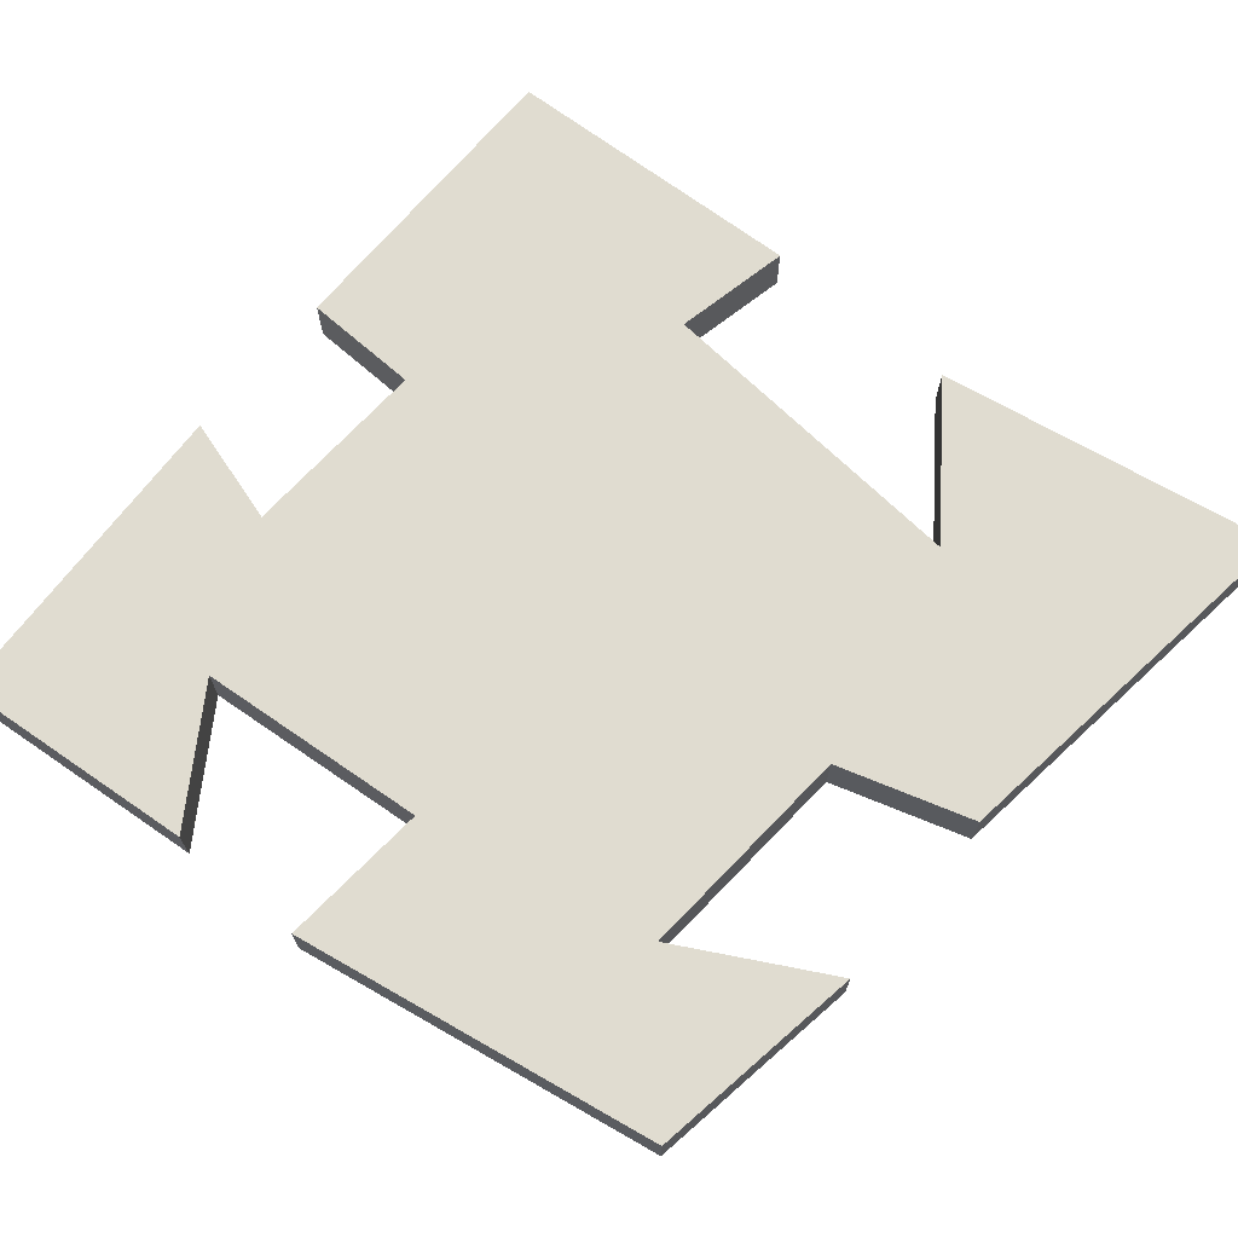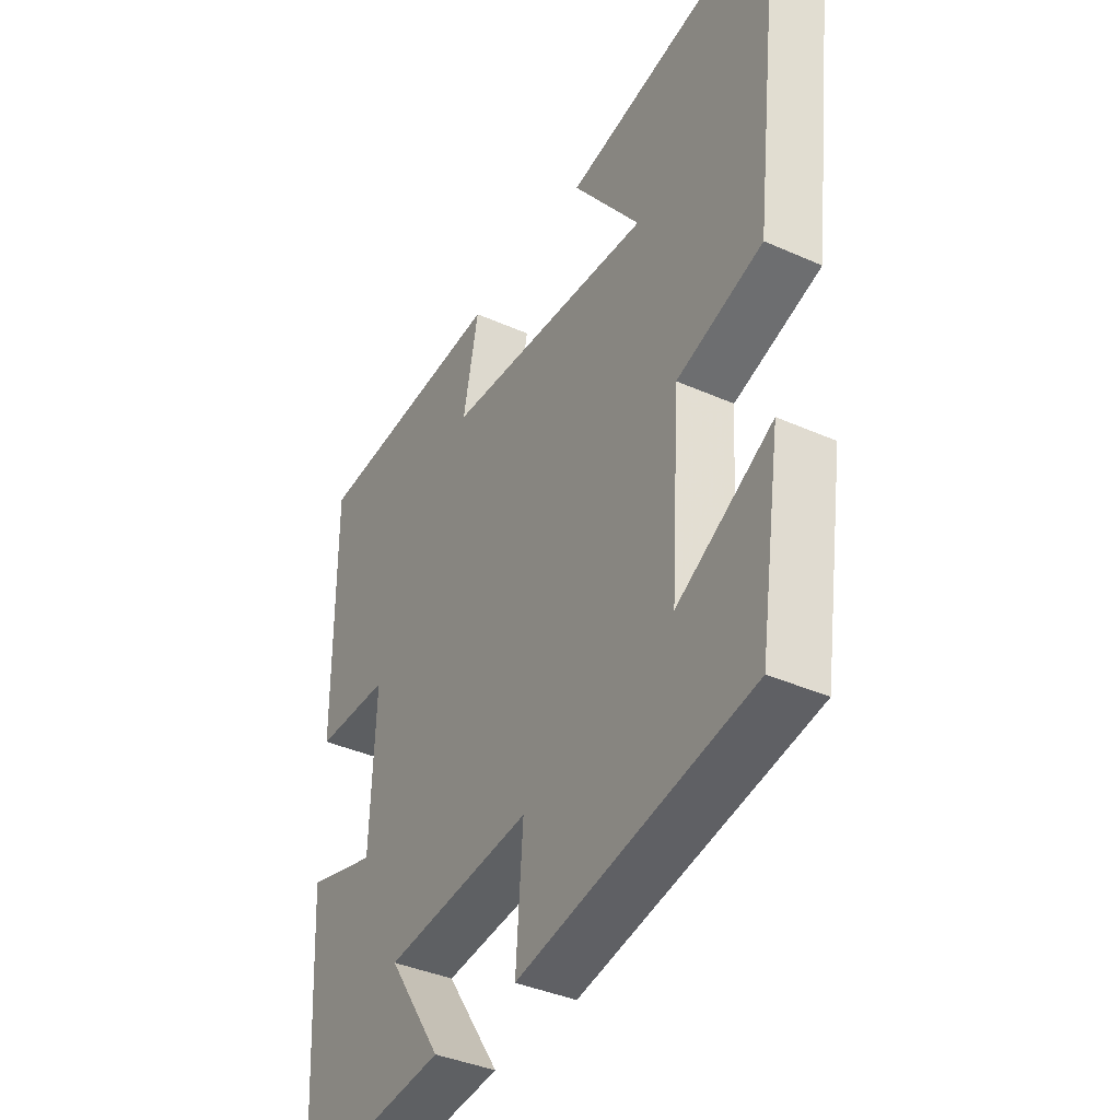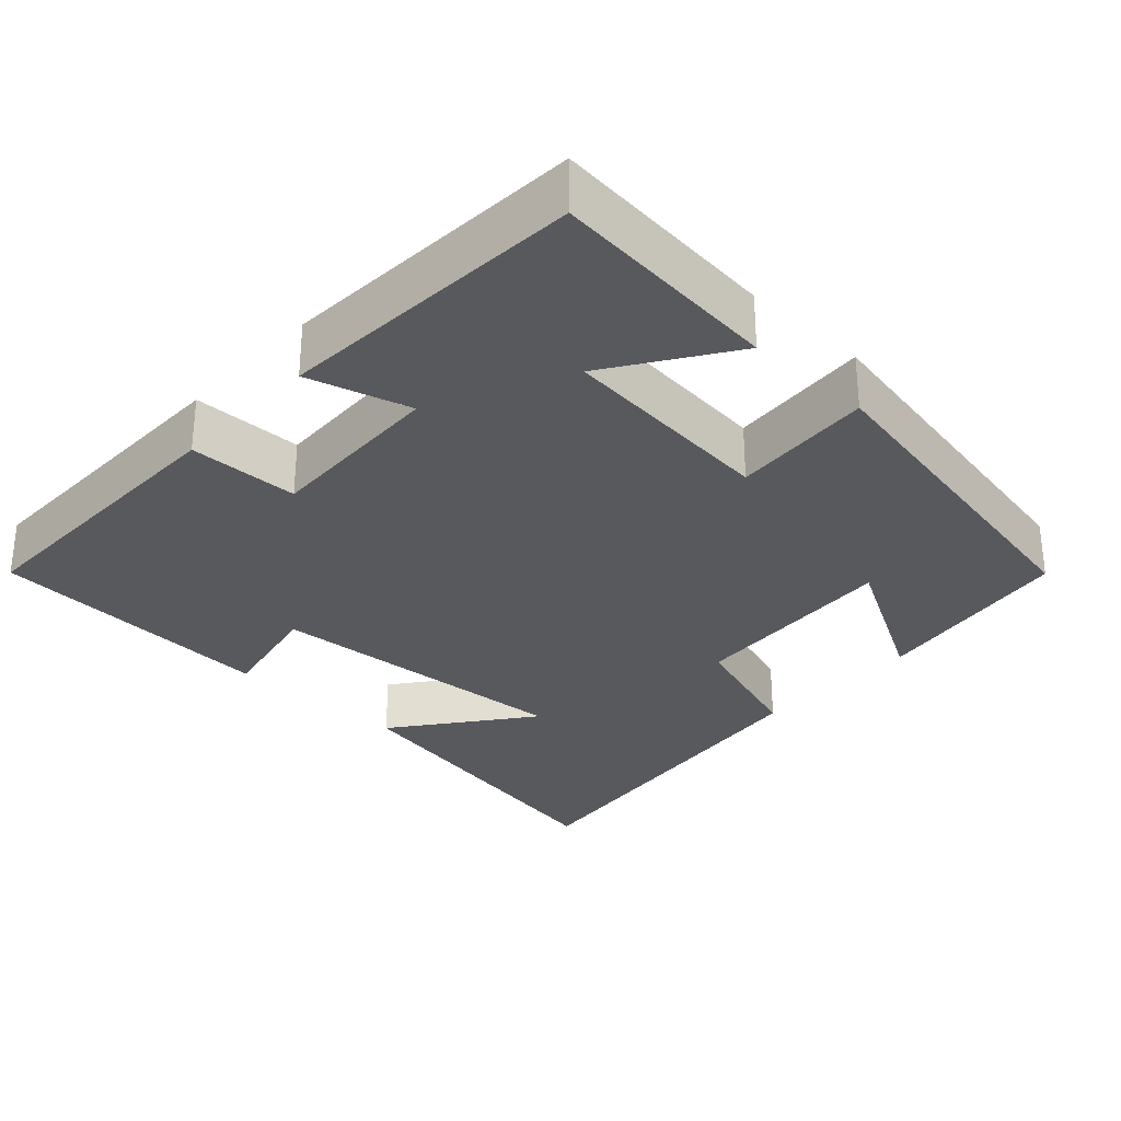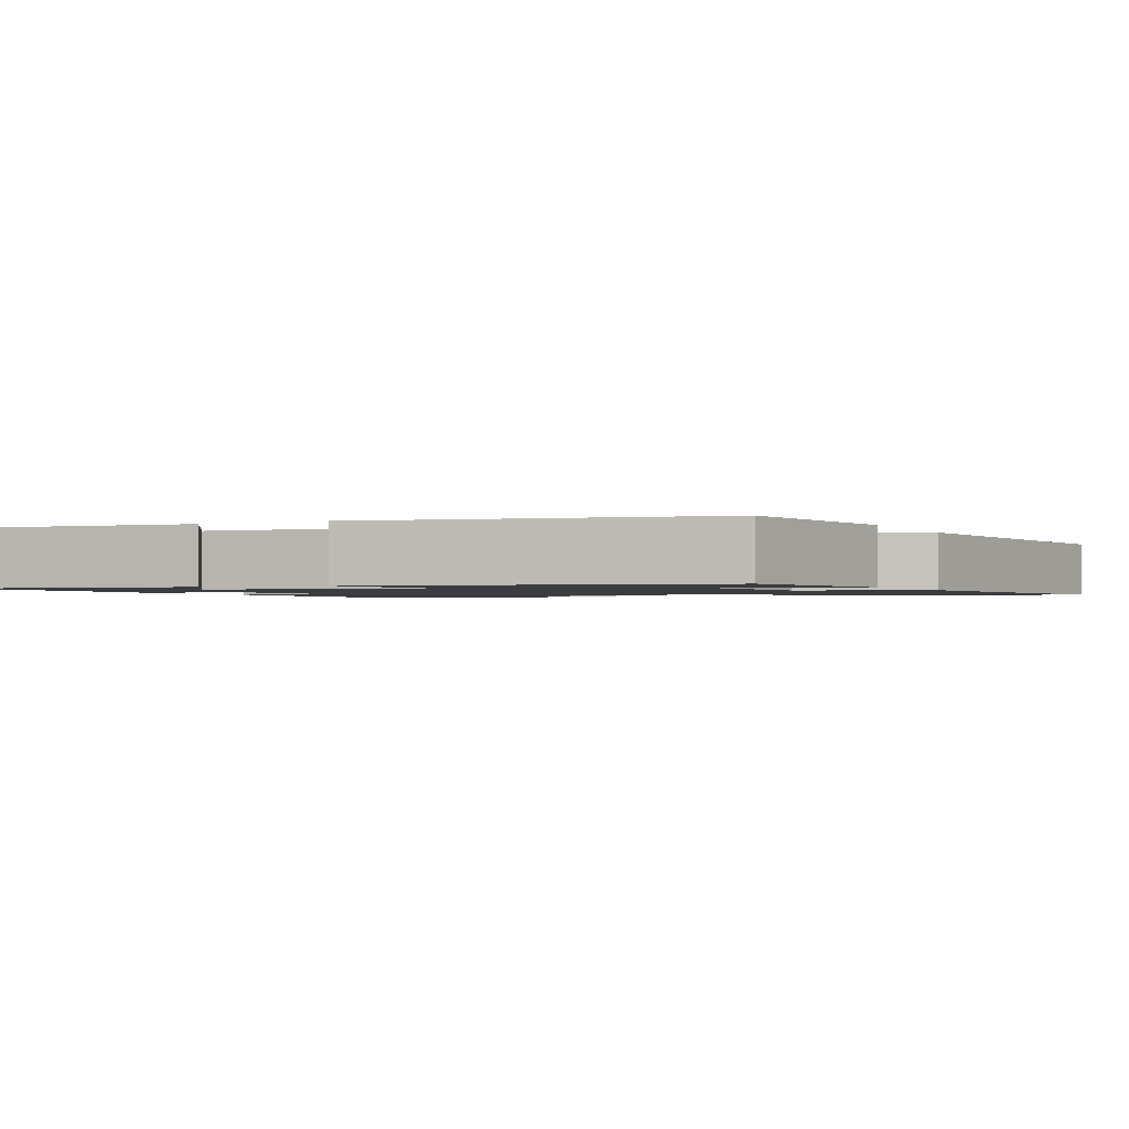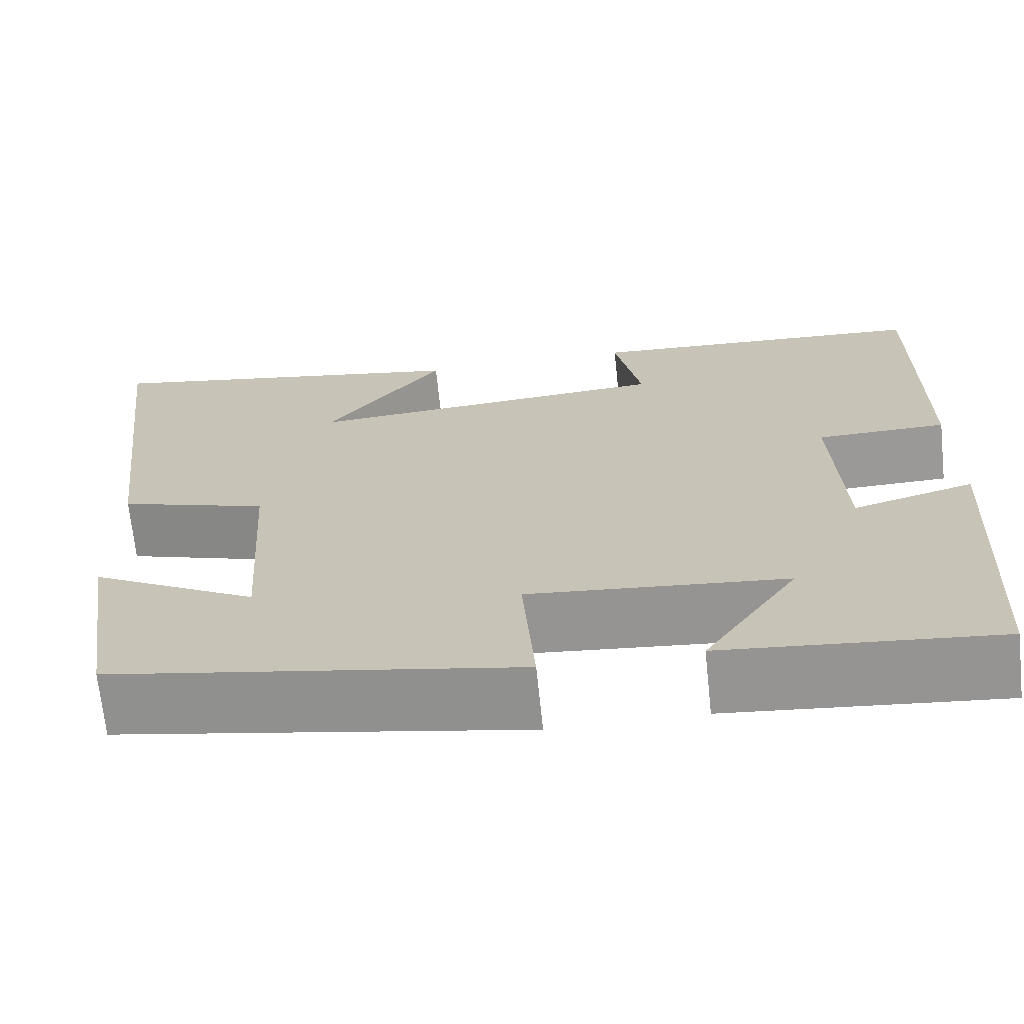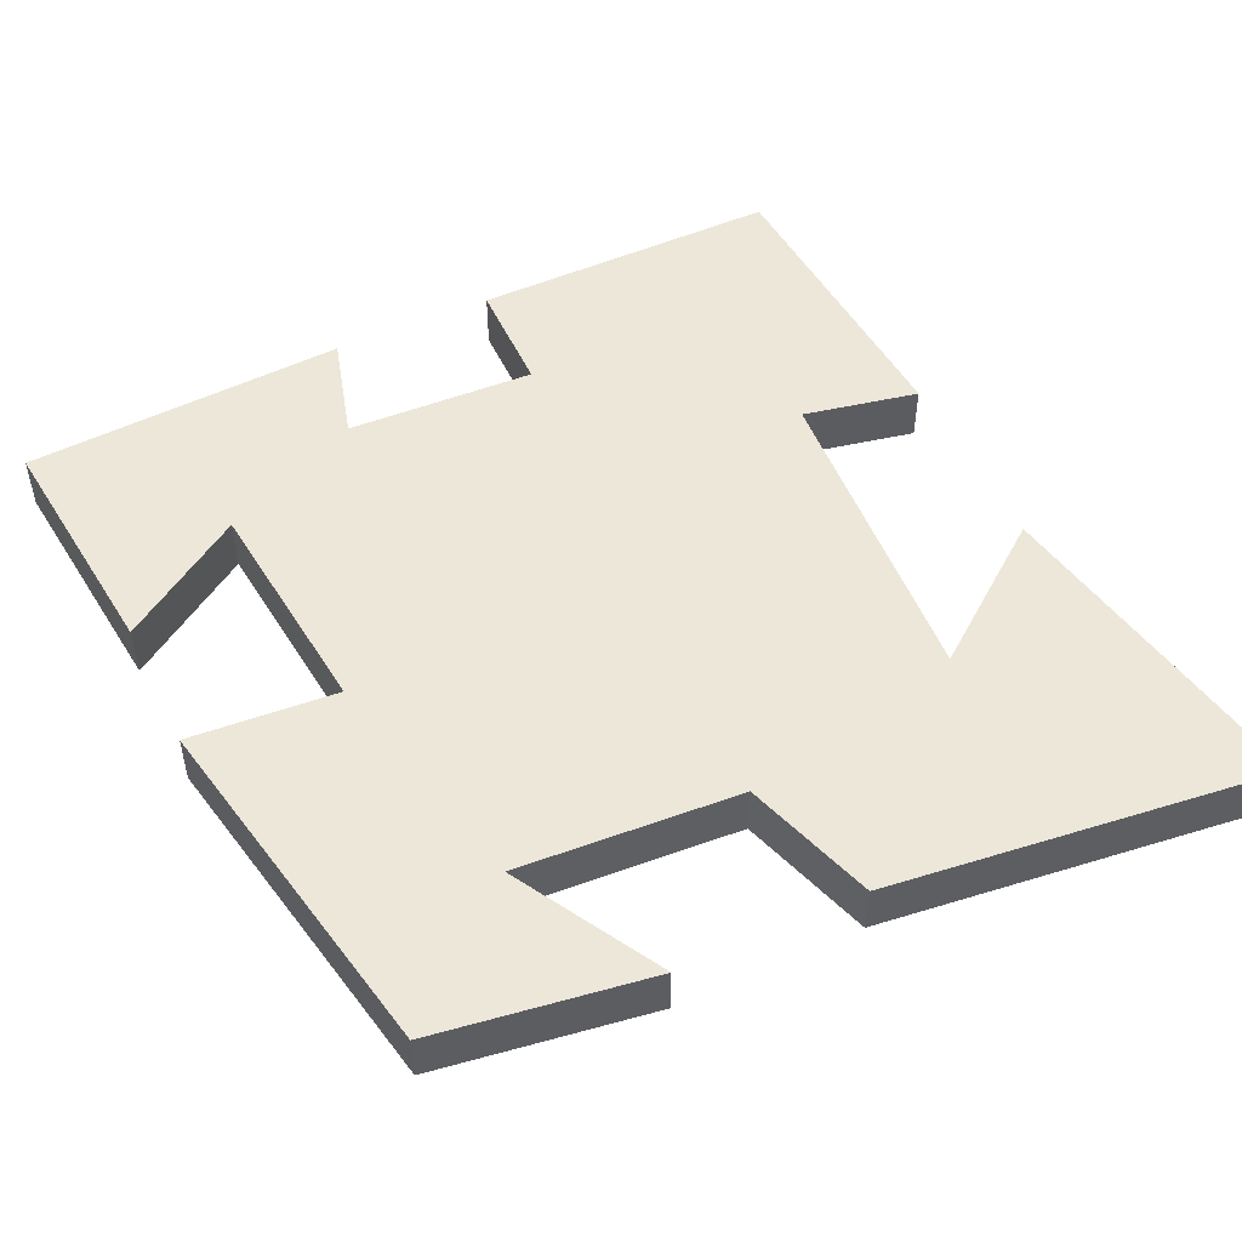
<metadata>
{"format":"obj","ext":"obj","renderer":"f3d","projection":"perspective","resolution":1024,"background":"white","views":[{"elev":69.5,"azim":-139.8,"up":"+Y"},{"elev":-38.3,"azim":-119.5,"up":"+Z"},{"elev":-30.2,"azim":137.0,"up":"+Y"},{"elev":-1.5,"azim":-154.1,"up":"+Y"},{"elev":-68.7,"azim":6.0,"up":"+Z"},{"elev":50.2,"azim":-115.4,"up":"+Y"}]}
</metadata>
<code>
v -0.459 0.07 -0.415
v -0.5 0.07 -0.143
v -0.313 0.07 -0.247
v -0.331 0.07 0.035
v -0.5 0.07 0.089
v -0.558 0.07 0.578
v -0.13 0.07 0.5
v -0.264 0.07 0.323
v 0.148 0.07 0.353
v 0.118 0.07 0.5
v 0.502 0.07 0.477
v 0.5 0.07 0.085
v 0.354 0.07 0.082
v 0.364 0.07 -0.158
v 0.5 0.07 -0.119
v 0.477 0.07 -0.53
v 0.17 0.07 -0.5
v 0.276 0.07 -0.34
v -0.014 0.07 -0.312
v 0 0.07 -0.5
v -0.459 0 -0.415
v -0.5 0 -0.143
v -0.313 0 -0.247
v -0.331 0 0.035
v -0.5 0 0.089
v -0.558 0 0.578
v -0.13 0 0.5
v -0.264 0 0.323
v 0.148 0 0.353
v 0.118 0 0.5
v 0.502 0 0.477
v 0.5 0 0.085
v 0.354 0 0.082
v 0.364 0 -0.158
v 0.5 0 -0.119
v 0.477 0 -0.53
v 0.17 0 -0.5
v 0.276 0 -0.34
v -0.014 0 -0.312
v 0 0 -0.5
f 19 20 1
f 15 16 17 18
f 14 15 18 19
f 13 14 19 1
f 11 12 13
f 10 11 13
f 9 10 13
f 8 9 13
f 5 6 7 8
f 4 5 8 13
f 3 4 13
f 1 2 3
f 1 3 13
f 21 40 39
f 38 37 36 35
f 39 38 35 34
f 21 39 34 33
f 33 32 31
f 33 31 30
f 33 30 29
f 33 29 28
f 28 27 26 25
f 33 28 25 24
f 33 24 23
f 23 22 21
f 33 23 21
f 1 21 22 2
f 2 22 23 3
f 3 23 24 4
f 4 24 25 5
f 5 25 26 6
f 6 26 27 7
f 7 27 28 8
f 8 28 29 9
f 9 29 30 10
f 10 30 31 11
f 11 31 32 12
f 12 32 33 13
f 13 33 34 14
f 14 34 35 15
f 15 35 36 16
f 16 36 37 17
f 17 37 38 18
f 18 38 39 19
f 19 39 40 20
f 20 40 21 1

</code>
